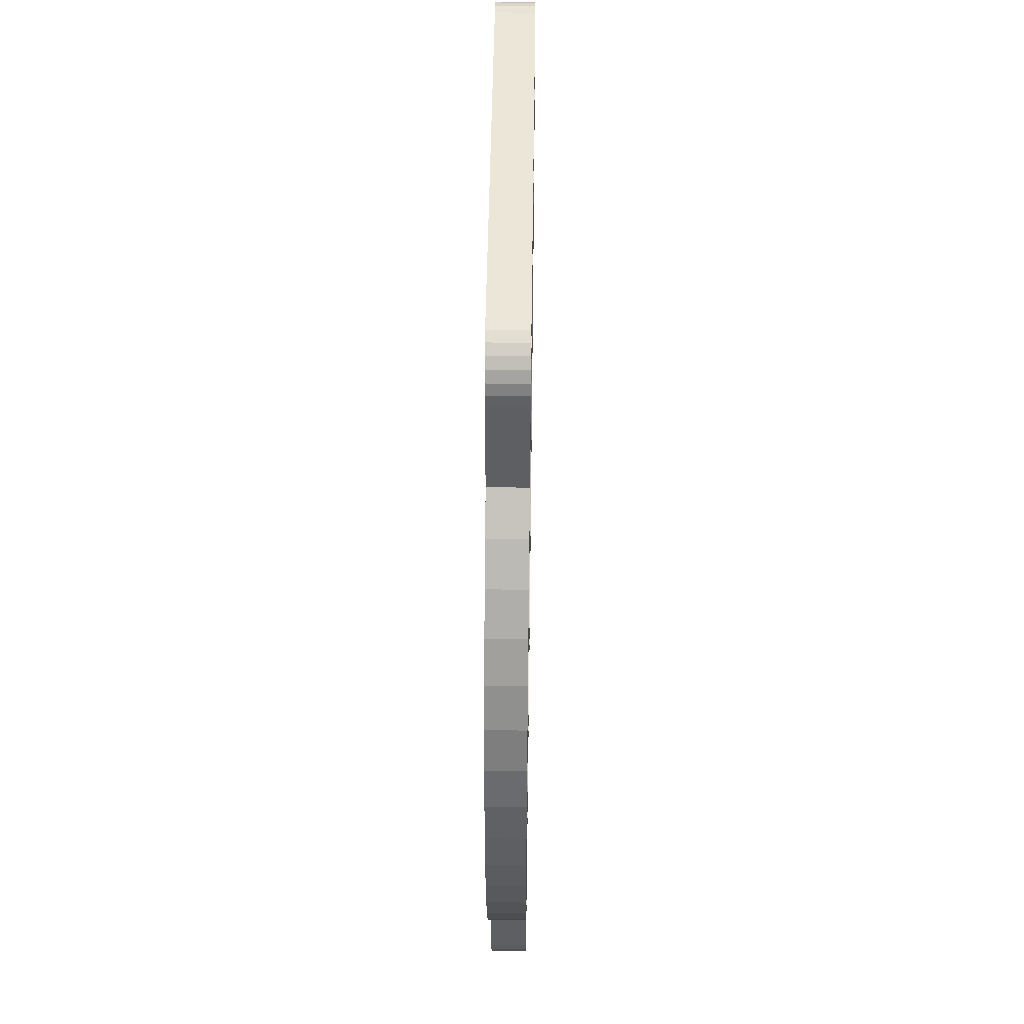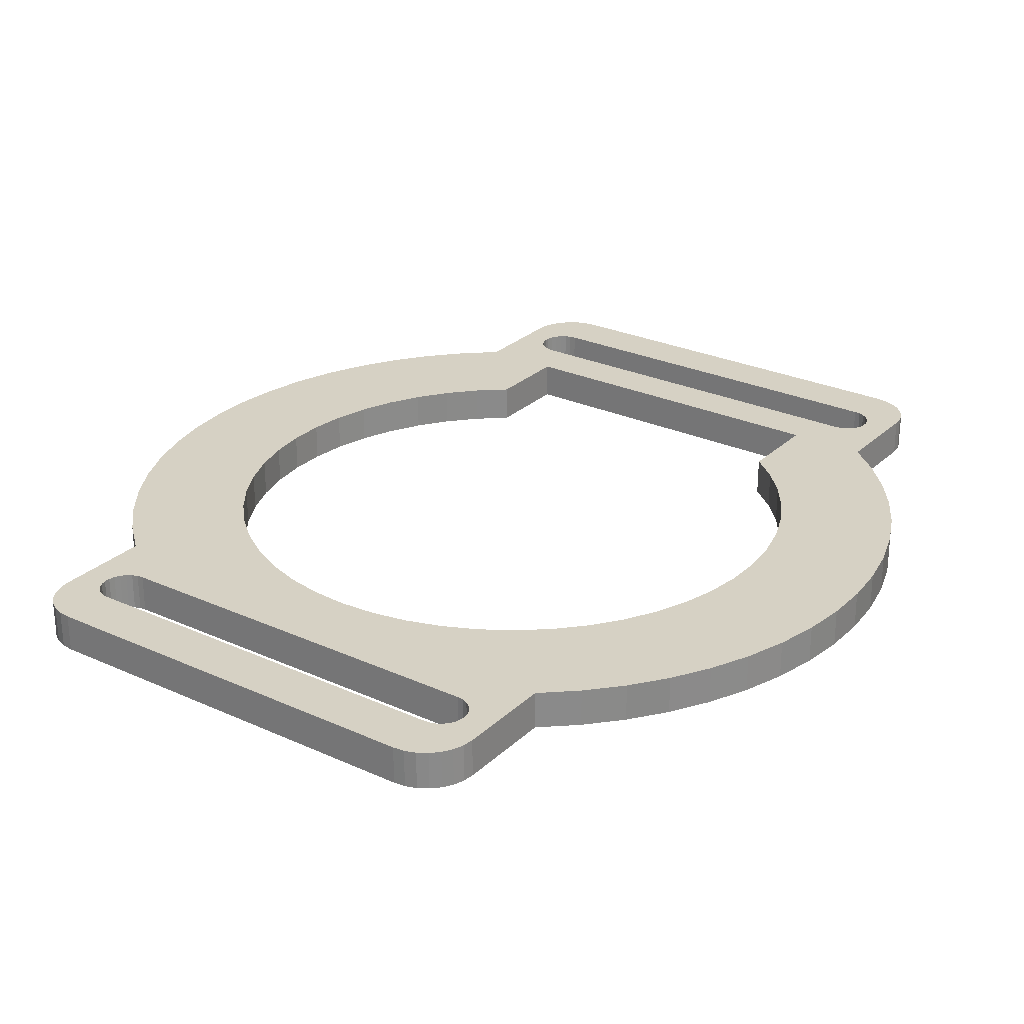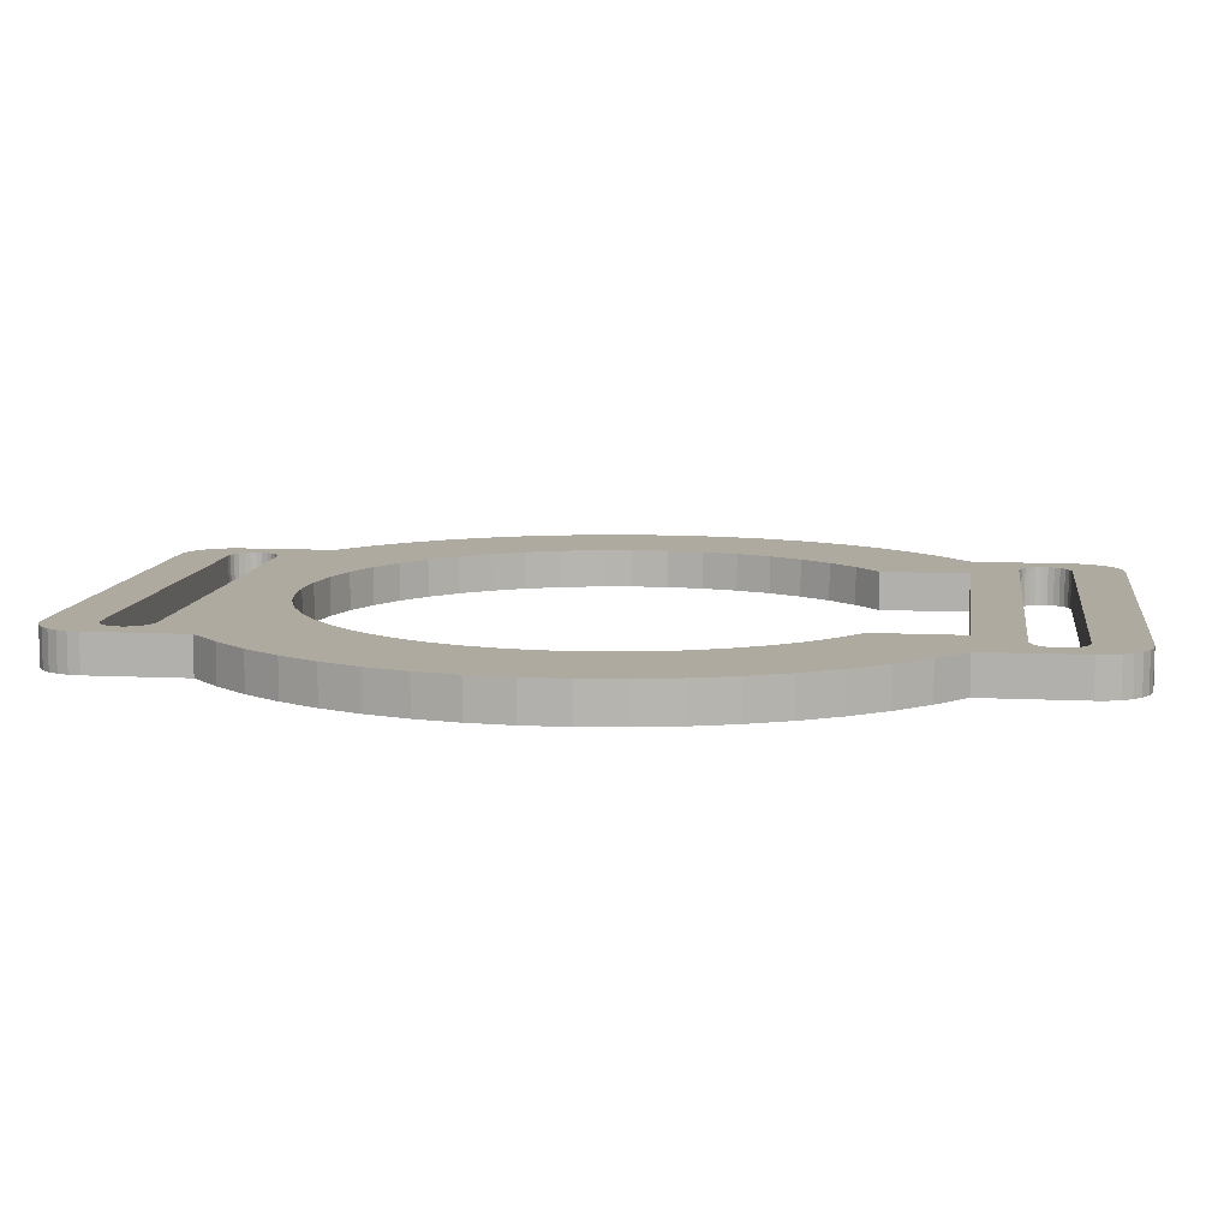
<metadata>
{"format":"obj","ext":"obj","renderer":"f3d","projection":"perspective","resolution":1024,"background":"white","views":[{"elev":48.7,"azim":90.8,"up":"+Y"},{"elev":26.8,"azim":35.4,"up":"+Z"},{"elev":9.4,"azim":97.5,"up":"+Z"}]}
</metadata>
<code>
v 10.46 11.59 -4.6
v 10.51 11.15 -4.6
v 10.51 11.15 -6.1
v 10.46 11.59 -6.1
v 10.31 12.02 -4.6
v 10.31 12.02 -6.1
v 10.07 12.4 -4.6
v 10.07 12.4 -6.1
v 9.756 12.72 -4.6
v 9.756 12.72 -6.1
v 9.375 12.96 -4.6
v 9.375 12.96 -6.1
v 8.951 13.11 -6.1
v 8.951 13.11 -4.6
v 8.504 13.16 -4.6
v 8.504 13.16 -6.1
v -7.816 13.16 -4.6
v -7.816 13.16 -6.1
v -8.263 13.11 -4.6
v -8.263 13.11 -6.1
v -8.687 12.96 -4.6
v -8.687 12.96 -6.1
v -9.068 12.72 -4.6
v -9.068 12.72 -6.1
v -9.386 12.4 -4.6
v -9.386 12.4 -6.1
v -9.625 12.02 -4.6
v -9.625 12.02 -6.1
v -9.774 11.59 -6.1
v -9.774 11.59 -4.6
v -9.824 11.15 -4.6
v -9.824 11.15 -6.1
v -9.824 7.263 -4.6
v -9.824 7.263 -6.1
v -11.14 6.112 -4.6
v -11.14 6.112 -6.1
v -12.32 4.828 -4.6
v -12.32 4.828 -6.1
v -13.36 3.425 -4.6
v -13.36 3.425 -6.1
v -14.24 1.921 -4.6
v -14.24 1.921 -6.1
v -14.96 0.3311 -6.1
v -14.96 0.3311 -4.6
v -15.51 -1.326 -4.6
v -15.51 -1.326 -6.1
v -15.88 -3.032 -4.6
v -15.88 -3.032 -6.1
v -16.06 -4.767 -4.6
v -16.06 -4.767 -6.1
v -16.06 -6.513 -6.1
v -16.06 -6.513 -4.6
v -15.88 -8.248 -6.1
v -15.88 -8.248 -4.6
v -15.51 -9.954 -4.6
v -15.51 -9.954 -6.1
v -14.96 -11.61 -4.6
v -14.96 -11.61 -6.1
v -14.24 -13.2 -4.6
v -14.24 -13.2 -6.1
v -13.36 -14.71 -4.6
v -13.36 -14.71 -6.1
v -12.32 -16.11 -4.6
v -12.32 -16.11 -6.1
v -11.14 -17.39 -4.6
v -11.14 -17.39 -6.1
v -9.824 -18.54 -6.1
v -9.824 -18.54 -4.6
v -9.824 -22.43 -4.6
v -9.824 -22.43 -6.1
v -9.773 -22.88 -4.6
v -9.773 -22.88 -6.1
v -9.624 -23.3 -4.6
v -9.624 -23.3 -6.1
v -9.384 -23.68 -4.6
v -9.384 -23.68 -6.1
v -9.065 -24 -4.6
v -9.065 -24 -6.1
v -8.683 -24.24 -4.6
v -8.683 -24.24 -6.1
v -8.257 -24.39 -4.6
v -8.257 -24.39 -6.1
v -7.808 -24.44 -6.1
v -7.808 -24.44 -4.6
v 8.496 -24.44 -4.6
v 8.496 -24.44 -6.1
v 8.945 -24.39 -4.6
v 8.945 -24.39 -6.1
v 9.371 -24.24 -4.6
v 9.371 -24.24 -6.1
v 9.753 -24 -4.6
v 9.753 -24 -6.1
v 10.07 -23.68 -4.6
v 10.07 -23.68 -6.1
v 10.31 -23.3 -4.6
v 10.31 -23.3 -6.1
v 10.46 -22.88 -4.6
v 10.46 -22.88 -6.1
v 10.51 -22.43 -4.6
v 10.51 -22.43 -6.1
v 10.51 -18.49 -4.6
v 10.51 -18.49 -6.1
v 11.82 -17.34 -4.6
v 11.82 -17.34 -6.1
v 12.99 -16.06 -4.6
v 12.99 -16.06 -6.1
v 14.02 -14.67 -4.6
v 14.02 -14.67 -6.1
v 14.9 -13.17 -4.6
v 14.9 -13.17 -6.1
v 15.62 -11.58 -4.6
v 15.62 -11.58 -6.1
v 16.16 -9.934 -4.6
v 16.16 -9.934 -6.1
v 16.53 -8.236 -4.6
v 16.53 -8.236 -6.1
v 16.71 -6.509 -4.6
v 16.71 -6.509 -6.1
v 16.71 -4.771 -4.6
v 16.71 -4.771 -6.1
v 16.53 -3.044 -4.6
v 16.53 -3.044 -6.1
v 16.16 -1.346 -4.6
v 16.16 -1.346 -6.1
v 15.62 0.3045 -4.6
v 15.62 0.3045 -6.1
v 14.9 1.888 -4.6
v 14.9 1.888 -6.1
v 14.02 3.386 -6.1
v 14.02 3.386 -4.6
v 12.99 4.784 -4.6
v 12.99 4.784 -6.1
v 11.82 6.064 -6.1
v 11.82 6.064 -4.6
v 10.51 7.212 -4.6
v 10.51 7.212 -6.1
v 7.344 7.214 -4.6
v -6.656 7.214 -4.6
v -6.656 7.214 -6.1
v 7.344 7.214 -6.1
v 7.344 3.735 -4.6
v 7.344 3.735 -6.1
v -6.656 3.735 -4.6
v -7.77 2.789 -4.6
v -6.656 3.735 -6.1
v -7.77 2.789 -6.1
v -8.758 1.711 -4.6
v -8.758 1.711 -6.1
v -9.604 0.5192 -4.6
v -9.604 0.5192 -6.1
v -10.29 -0.7692 -6.1
v -10.29 -0.7692 -4.6
v -10.82 -2.134 -4.6
v -10.82 -2.134 -6.1
v -11.17 -3.553 -4.6
v -11.17 -3.553 -6.1
v -11.34 -5.004 -6.1
v -11.34 -5.004 -4.6
v -11.33 -6.466 -6.1
v -11.33 -6.466 -4.6
v -11.13 -7.915 -4.6
v -11.13 -7.915 -6.1
v -10.76 -9.328 -4.6
v -10.76 -9.328 -6.1
v -10.21 -10.68 -4.6
v -10.21 -10.68 -6.1
v -9.502 -11.96 -4.6
v -9.502 -11.96 -6.1
v -8.637 -13.14 -4.6
v -8.637 -13.14 -6.1
v -7.632 -14.2 -4.6
v -7.632 -14.2 -6.1
v -6.502 -15.13 -4.6
v -6.502 -15.13 -6.1
v -5.266 -15.91 -4.6
v -5.266 -15.91 -6.1
v -3.942 -16.53 -4.6
v -3.942 -16.53 -6.1
v -2.551 -16.98 -4.6
v -2.551 -16.98 -6.1
v -1.115 -17.25 -4.6
v -1.115 -17.25 -6.1
v 0.344 -17.34 -4.6
v 0.344 -17.34 -6.1
v 1.803 -17.25 -6.1
v 1.803 -17.25 -4.6
v 3.239 -16.98 -4.6
v 3.239 -16.98 -6.1
v 4.63 -16.53 -4.6
v 4.63 -16.53 -6.1
v 5.954 -15.91 -4.6
v 5.954 -15.91 -6.1
v 7.19 -15.13 -4.6
v 7.19 -15.13 -6.1
v 8.32 -14.2 -4.6
v 8.32 -14.2 -6.1
v 9.325 -13.14 -4.6
v 9.325 -13.14 -6.1
v 10.19 -11.96 -6.1
v 10.19 -11.96 -4.6
v 10.9 -10.68 -6.1
v 10.9 -10.68 -4.6
v 11.45 -9.328 -6.1
v 11.45 -9.328 -4.6
v 11.82 -7.915 -6.1
v 11.82 -7.915 -4.6
v 12.01 -6.466 -4.6
v 12.01 -6.466 -6.1
v 12.03 -5.004 -4.6
v 12.03 -5.004 -6.1
v 11.86 -3.553 -6.1
v 11.86 -3.553 -4.6
v 11.51 -2.134 -4.6
v 11.51 -2.134 -6.1
v 10.98 -0.7692 -4.6
v 10.98 -0.7692 -6.1
v 10.29 0.5192 -4.6
v 10.29 0.5192 -6.1
v 9.446 1.711 -6.1
v 9.446 1.711 -4.6
v 8.458 2.789 -4.6
v 8.458 2.789 -6.1
v -7.665 11.13 -4.6
v -7.91 11.1 -4.6
v -7.665 11.13 -6.1
v -7.91 11.1 -6.1
v -8.141 11.01 -4.6
v -8.141 11.01 -6.1
v -8.344 10.87 -4.6
v -8.344 10.87 -6.1
v -8.508 10.69 -4.6
v -8.508 10.69 -6.1
v -8.622 10.47 -4.6
v -8.622 10.47 -6.1
v -8.682 10.23 -6.1
v -8.682 10.23 -4.6
v -8.682 9.985 -4.6
v -8.682 9.985 -6.1
v -8.622 9.745 -4.6
v -8.622 9.745 -6.1
v -8.508 9.526 -4.6
v -8.508 9.526 -6.1
v -8.344 9.342 -4.6
v -8.344 9.342 -6.1
v -8.141 9.201 -4.6
v -8.141 9.201 -6.1
v -7.91 9.114 -4.6
v -7.91 9.114 -6.1
v -7.665 9.084 -6.1
v -7.665 9.084 -4.6
v 8.353 9.084 -4.6
v 8.353 9.084 -6.1
v 8.598 9.114 -4.6
v 8.598 9.114 -6.1
v 8.829 9.201 -4.6
v 8.829 9.201 -6.1
v 9.032 9.342 -4.6
v 9.032 9.342 -6.1
v 9.196 9.526 -4.6
v 9.196 9.526 -6.1
v 9.31 9.745 -6.1
v 9.31 9.745 -4.6
v 9.37 9.985 -4.6
v 9.37 9.985 -6.1
v 9.37 10.23 -4.6
v 9.37 10.23 -6.1
v 9.31 10.47 -4.6
v 9.31 10.47 -6.1
v 9.196 10.69 -4.6
v 9.196 10.69 -6.1
v 9.032 10.87 -6.1
v 9.032 10.87 -4.6
v 8.829 11.01 -4.6
v 8.829 11.01 -6.1
v 8.598 11.1 -4.6
v 8.598 11.1 -6.1
v 8.353 11.13 -4.6
v 8.353 11.13 -6.1
v 8.353 -22.4 -4.6
v 8.594 -22.37 -4.6
v 8.353 -22.4 -6.1
v 8.594 -22.37 -6.1
v 8.821 -22.28 -4.6
v 8.821 -22.28 -6.1
v 9.021 -22.14 -4.6
v 9.021 -22.14 -6.1
v 9.183 -21.96 -4.6
v 9.183 -21.96 -6.1
v 9.295 -21.75 -4.6
v 9.295 -21.75 -6.1
v 9.354 -21.51 -4.6
v 9.354 -21.51 -6.1
v 9.354 -21.27 -4.6
v 9.354 -21.27 -6.1
v 9.295 -21.03 -4.6
v 9.295 -21.03 -6.1
v 9.183 -20.82 -4.6
v 9.183 -20.82 -6.1
v 9.021 -20.63 -4.6
v 9.021 -20.63 -6.1
v 8.821 -20.5 -4.6
v 8.821 -20.5 -6.1
v 8.594 -20.41 -6.1
v 8.594 -20.41 -4.6
v 8.353 -20.38 -4.6
v 8.353 -20.38 -6.1
v -7.665 -20.38 -4.6
v -7.665 -20.38 -6.1
v -7.906 -20.41 -4.6
v -7.906 -20.41 -6.1
v -8.133 -20.5 -4.6
v -8.133 -20.5 -6.1
v -8.333 -20.63 -4.6
v -8.333 -20.63 -6.1
v -8.495 -20.82 -4.6
v -8.495 -20.82 -6.1
v -8.607 -21.03 -4.6
v -8.607 -21.03 -6.1
v -8.666 -21.27 -4.6
v -8.666 -21.27 -6.1
v -8.666 -21.51 -4.6
v -8.666 -21.51 -6.1
v -8.607 -21.75 -6.1
v -8.607 -21.75 -4.6
v -8.495 -21.96 -4.6
v -8.495 -21.96 -6.1
v -8.333 -22.14 -4.6
v -8.333 -22.14 -6.1
v -8.133 -22.28 -4.6
v -8.133 -22.28 -6.1
v -7.906 -22.37 -6.1
v -7.906 -22.37 -4.6
v -7.665 -22.4 -4.6
v -7.665 -22.4 -6.1
f 1 2 3
f 1 3 4
f 5 4 6
f 5 1 4
f 7 6 8
f 7 5 6
f 9 8 10
f 9 7 8
f 11 10 12
f 11 12 13
f 11 9 10
f 14 11 13
f 15 13 16
f 15 14 13
f 17 15 18
f 18 15 16
f 19 17 18
f 19 18 20
f 21 20 22
f 21 19 20
f 23 22 24
f 23 21 22
f 25 24 26
f 25 23 24
f 27 26 28
f 27 28 29
f 27 25 26
f 30 27 29
f 31 29 32
f 31 30 29
f 33 31 34
f 34 31 32
f 35 33 34
f 35 34 36
f 37 36 38
f 37 35 36
f 39 38 40
f 39 37 38
f 41 40 42
f 41 42 43
f 41 39 40
f 44 41 43
f 45 43 46
f 45 44 43
f 47 46 48
f 47 45 46
f 49 48 50
f 49 50 51
f 49 47 48
f 52 51 53
f 52 49 51
f 54 52 53
f 55 53 56
f 55 54 53
f 57 56 58
f 57 55 56
f 59 58 60
f 59 57 58
f 61 60 62
f 61 59 60
f 63 62 64
f 63 61 62
f 65 63 64
f 65 64 66
f 65 66 67
f 68 65 67
f 69 68 70
f 70 68 67
f 71 69 70
f 71 70 72
f 73 72 74
f 73 71 72
f 75 74 76
f 75 73 74
f 77 76 78
f 77 75 76
f 79 78 80
f 79 77 78
f 81 80 82
f 81 82 83
f 81 79 80
f 84 81 83
f 85 84 86
f 86 84 83
f 87 85 86
f 87 86 88
f 89 88 90
f 89 87 88
f 91 90 92
f 91 89 90
f 93 92 94
f 93 91 92
f 95 94 96
f 95 93 94
f 97 96 98
f 97 95 96
f 99 98 100
f 99 97 98
f 101 99 102
f 102 99 100
f 103 101 102
f 103 102 104
f 105 104 106
f 105 103 104
f 107 106 108
f 107 105 106
f 109 108 110
f 109 107 108
f 111 110 112
f 111 109 110
f 113 112 114
f 113 111 112
f 115 114 116
f 115 113 114
f 117 116 118
f 117 115 116
f 119 118 120
f 119 117 118
f 121 120 122
f 121 119 120
f 123 122 124
f 123 121 122
f 125 124 126
f 125 123 124
f 127 126 128
f 127 128 129
f 127 125 126
f 130 127 129
f 131 129 132
f 131 132 133
f 131 130 129
f 134 131 133
f 135 134 133
f 135 133 136
f 2 135 3
f 3 135 136
f 137 138 139
f 137 139 140
f 141 137 140
f 141 140 142
f 143 144 145
f 145 144 146
f 146 147 148
f 144 147 146
f 148 149 150
f 150 149 151
f 147 149 148
f 149 152 151
f 152 153 151
f 151 153 154
f 154 155 156
f 156 155 157
f 153 155 154
f 157 158 159
f 155 158 157
f 158 160 159
f 159 161 162
f 160 161 159
f 162 163 164
f 161 163 162
f 164 165 166
f 163 165 164
f 166 167 168
f 165 167 166
f 168 169 170
f 167 169 168
f 170 171 172
f 169 171 170
f 172 173 174
f 171 173 172
f 174 175 176
f 173 175 174
f 176 177 178
f 175 177 176
f 178 179 180
f 177 179 178
f 180 181 182
f 179 181 180
f 182 183 184
f 184 183 185
f 181 183 182
f 183 186 185
f 185 187 188
f 186 187 185
f 188 189 190
f 187 189 188
f 190 191 192
f 189 191 190
f 192 193 194
f 191 193 192
f 194 195 196
f 193 195 194
f 196 197 198
f 198 197 199
f 195 197 196
f 199 200 201
f 197 200 199
f 201 202 203
f 200 202 201
f 202 204 203
f 203 204 205
f 204 206 205
f 206 207 205
f 205 207 208
f 207 209 208
f 208 209 210
f 210 209 211
f 209 212 211
f 212 213 211
f 211 213 214
f 213 215 214
f 214 215 216
f 215 217 216
f 216 217 218
f 218 217 219
f 217 220 219
f 220 221 219
f 219 221 222
f 222 221 142
f 221 141 142
f 138 143 139
f 139 143 145
f 223 224 225
f 225 224 226
f 226 227 228
f 224 227 226
f 228 229 230
f 227 229 228
f 230 231 232
f 229 231 230
f 232 233 234
f 234 233 235
f 231 233 232
f 233 236 235
f 235 237 238
f 236 237 235
f 238 239 240
f 237 239 238
f 240 241 242
f 239 241 240
f 242 243 244
f 241 243 242
f 244 245 246
f 243 245 244
f 246 247 248
f 248 247 249
f 245 247 246
f 247 250 249
f 250 251 249
f 249 251 252
f 251 253 252
f 252 253 254
f 254 255 256
f 253 255 254
f 256 257 258
f 255 257 256
f 258 259 260
f 260 259 261
f 257 259 258
f 259 262 261
f 261 263 264
f 262 263 261
f 264 265 266
f 263 265 264
f 266 267 268
f 265 267 266
f 268 269 270
f 270 269 271
f 267 269 268
f 269 272 271
f 271 273 274
f 272 273 271
f 274 275 276
f 273 275 274
f 276 277 278
f 275 277 276
f 277 223 278
f 278 223 225
f 279 280 281
f 281 280 282
f 282 283 284
f 280 283 282
f 284 285 286
f 283 285 284
f 286 287 288
f 285 287 286
f 288 289 290
f 287 289 288
f 290 291 292
f 289 291 290
f 292 293 294
f 291 293 292
f 294 295 296
f 293 295 294
f 296 297 298
f 295 297 296
f 298 299 300
f 297 299 298
f 300 301 302
f 302 301 303
f 299 301 300
f 301 304 303
f 303 305 306
f 304 305 303
f 306 307 308
f 305 307 306
f 307 309 308
f 308 309 310
f 310 311 312
f 309 311 310
f 312 313 314
f 311 313 312
f 314 315 316
f 313 315 314
f 316 317 318
f 315 317 316
f 318 319 320
f 317 319 318
f 320 321 322
f 322 321 323
f 319 321 320
f 321 324 323
f 323 325 326
f 324 325 323
f 326 327 328
f 325 327 326
f 328 329 330
f 330 329 331
f 327 329 328
f 329 332 331
f 331 333 334
f 332 333 331
f 333 279 281
f 333 281 334
f 327 71 73
f 325 69 71
f 325 71 327
f 329 73 75
f 329 75 77
f 329 327 73
f 324 69 325
f 332 77 79
f 332 79 81
f 332 81 84
f 332 329 77
f 321 69 324
f 333 332 84
f 319 69 321
f 317 69 319
f 68 313 311
f 68 315 313
f 68 317 315
f 68 69 317
f 309 68 311
f 307 68 309
f 171 65 68
f 169 61 63
f 169 63 65
f 169 65 171
f 173 171 68
f 167 59 61
f 167 61 169
f 175 68 307
f 175 173 68
f 165 57 59
f 165 59 167
f 177 175 307
f 163 55 57
f 163 57 165
f 179 177 307
f 161 55 163
f 161 54 55
f 160 52 54
f 160 54 161
f 158 47 49
f 158 49 52
f 158 52 160
f 155 45 47
f 155 47 158
f 280 85 87
f 280 87 89
f 280 89 91
f 280 279 85
f 283 91 93
f 283 280 91
f 95 285 283
f 95 283 93
f 153 44 45
f 153 45 155
f 97 287 285
f 97 285 95
f 99 289 287
f 99 291 289
f 99 287 97
f 293 291 99
f 189 187 305
f 295 293 99
f 152 41 44
f 152 44 153
f 191 189 305
f 149 39 41
f 149 41 152
f 101 295 99
f 101 297 295
f 101 299 297
f 101 301 299
f 101 304 301
f 101 305 304
f 101 191 305
f 193 191 101
f 147 39 149
f 147 37 39
f 195 193 101
f 103 195 101
f 144 35 37
f 144 37 147
f 197 195 103
f 105 197 103
f 33 35 144
f 33 144 143
f 107 197 105
f 107 200 197
f 138 33 143
f 241 33 243
f 245 243 33
f 239 33 241
f 247 33 138
f 247 245 33
f 31 239 237
f 31 33 239
f 250 247 138
f 236 31 237
f 109 200 107
f 109 202 200
f 233 31 236
f 231 30 31
f 231 31 233
f 229 27 30
f 229 30 231
f 227 27 229
f 25 27 227
f 23 25 227
f 23 227 224
f 111 202 109
f 111 204 202
f 21 23 224
f 19 21 224
f 17 19 224
f 17 224 223
f 113 206 204
f 113 204 111
f 115 207 206
f 115 206 113
f 117 209 207
f 117 207 115
f 119 209 117
f 121 212 209
f 121 209 119
f 123 213 212
f 123 212 121
f 125 215 213
f 125 213 123
f 127 217 215
f 127 215 125
f 130 220 217
f 130 217 127
f 253 251 137
f 135 141 221
f 135 253 137
f 135 137 141
f 131 221 220
f 131 220 130
f 134 221 131
f 134 135 221
f 255 253 135
f 257 255 135
f 259 257 135
f 262 259 135
f 277 17 223
f 2 263 262
f 2 265 263
f 2 267 265
f 2 269 267
f 2 262 135
f 15 277 275
f 15 17 277
f 1 272 269
f 1 269 2
f 14 15 275
f 5 273 272
f 5 272 1
f 11 14 275
f 7 273 5
f 9 273 7
f 9 275 273
f 9 11 275
f 251 250 137
f 137 250 138
f 279 333 85
f 85 333 84
f 307 305 183
f 183 305 186
f 186 305 187
f 307 183 181
f 307 181 179
f 72 328 74
f 70 326 72
f 72 326 328
f 74 330 76
f 76 330 78
f 328 330 74
f 70 323 326
f 78 331 80
f 80 331 82
f 82 331 83
f 330 331 78
f 70 322 323
f 331 334 83
f 70 320 322
f 70 318 320
f 314 67 312
f 316 67 314
f 318 67 316
f 70 67 318
f 67 310 312
f 67 308 310
f 66 172 67
f 62 170 64
f 64 170 66
f 66 170 172
f 172 174 67
f 60 168 62
f 62 168 170
f 67 176 308
f 174 176 67
f 58 166 60
f 60 166 168
f 176 178 308
f 56 164 58
f 58 164 166
f 178 180 308
f 56 162 164
f 53 162 56
f 51 159 53
f 53 159 162
f 48 157 50
f 50 157 51
f 51 157 159
f 46 156 48
f 48 156 157
f 86 282 88
f 88 282 90
f 90 282 92
f 281 282 86
f 92 284 94
f 282 284 92
f 286 96 284
f 284 96 94
f 43 154 46
f 46 154 156
f 288 98 286
f 286 98 96
f 290 100 288
f 292 100 290
f 288 100 98
f 292 294 100
f 188 190 306
f 294 296 100
f 42 151 43
f 43 151 154
f 190 192 306
f 40 150 42
f 42 150 151
f 296 102 100
f 298 102 296
f 300 102 298
f 302 102 300
f 303 102 302
f 306 102 303
f 192 102 306
f 192 194 102
f 40 148 150
f 38 148 40
f 194 196 102
f 196 104 102
f 36 146 38
f 38 146 148
f 196 198 104
f 198 106 104
f 36 34 146
f 146 34 145
f 198 108 106
f 199 108 198
f 34 139 145
f 34 242 244
f 244 246 34
f 34 240 242
f 34 248 139
f 246 248 34
f 240 32 238
f 34 32 240
f 248 249 139
f 32 235 238
f 199 110 108
f 201 110 199
f 32 234 235
f 29 232 32
f 32 232 234
f 28 230 29
f 29 230 232
f 28 228 230
f 28 26 228
f 26 24 228
f 228 24 226
f 201 112 110
f 203 112 201
f 24 22 226
f 22 20 226
f 20 18 226
f 226 18 225
f 205 114 203
f 203 114 112
f 208 116 205
f 205 116 114
f 210 118 208
f 208 118 116
f 210 120 118
f 211 122 210
f 210 122 120
f 214 124 211
f 211 124 122
f 216 126 214
f 214 126 124
f 218 128 216
f 216 128 126
f 219 129 218
f 218 129 128
f 252 254 140
f 142 136 222
f 254 136 140
f 140 136 142
f 222 132 219
f 219 132 129
f 222 133 132
f 136 133 222
f 254 256 136
f 256 258 136
f 258 260 136
f 260 261 136
f 18 278 225
f 264 3 261
f 266 3 264
f 268 3 266
f 270 3 268
f 261 3 136
f 278 16 276
f 18 16 278
f 271 4 270
f 270 4 3
f 16 13 276
f 274 6 271
f 271 6 4
f 13 12 276
f 274 8 6
f 274 10 8
f 276 10 274
f 12 10 276
f 249 252 140
f 249 140 139
f 334 281 86
f 334 86 83
f 306 308 184
f 306 184 185
f 306 185 188
f 184 308 182
f 182 308 180

</code>
